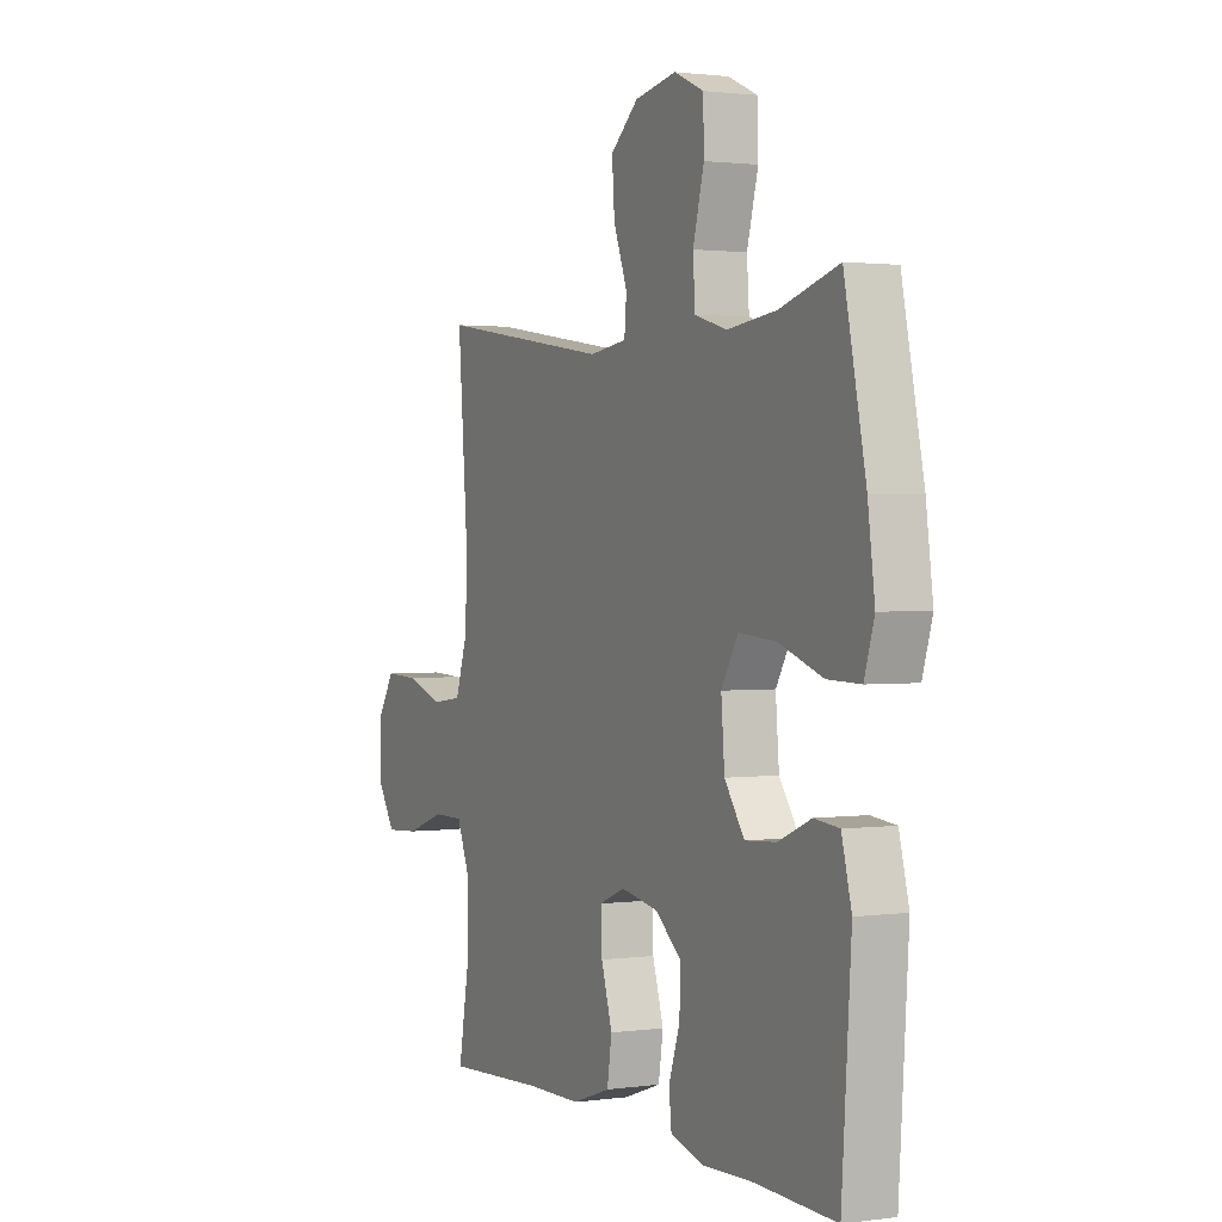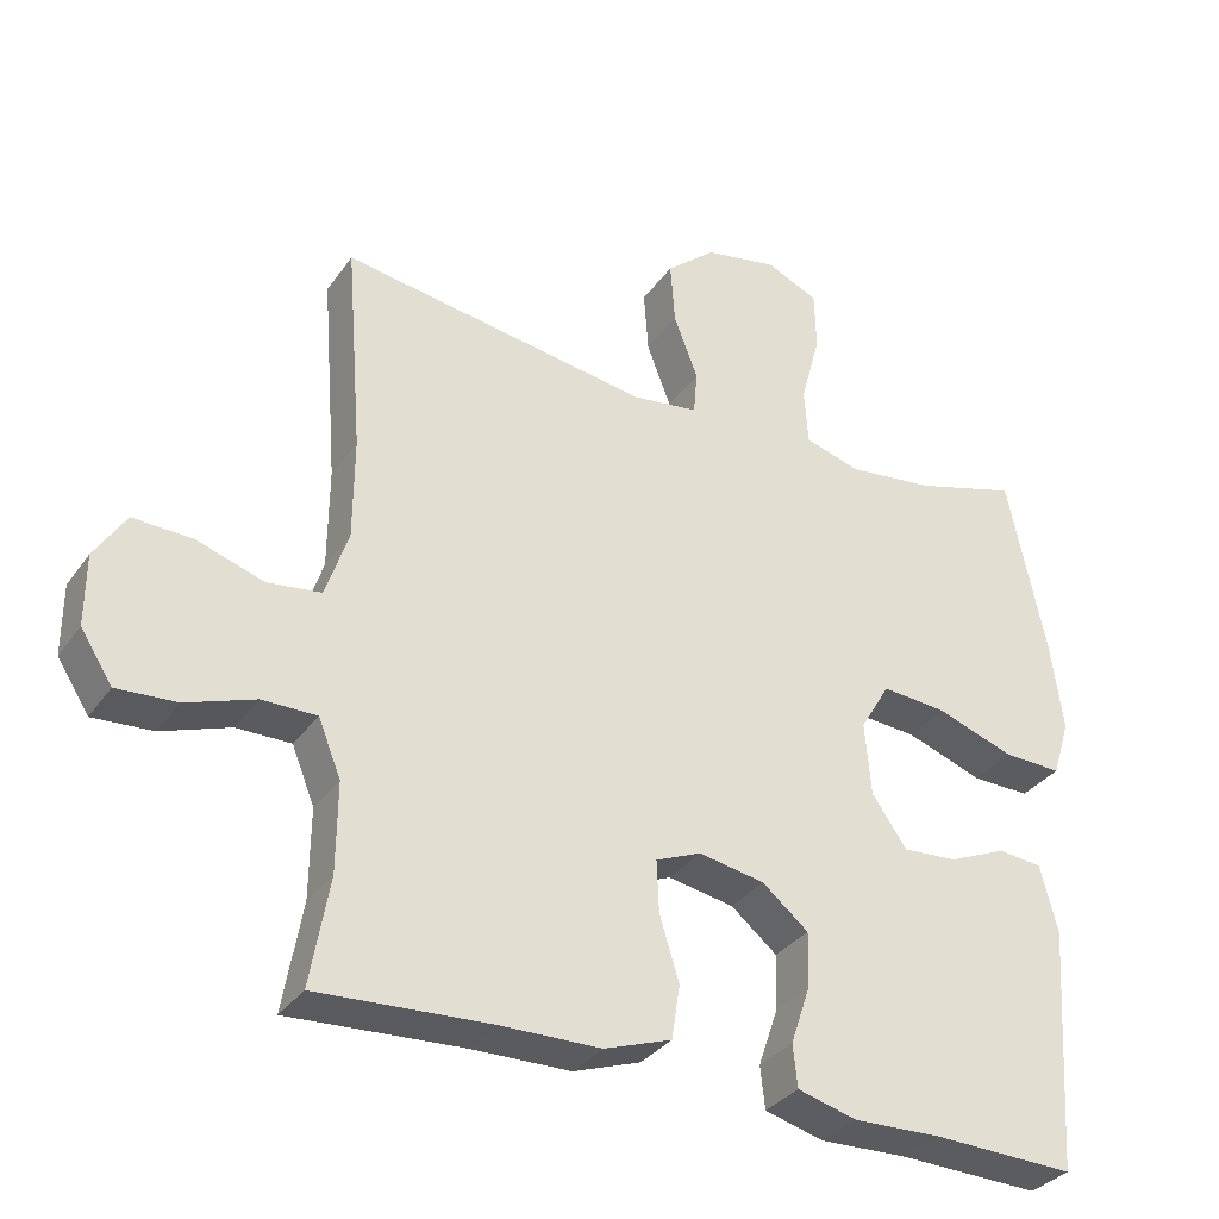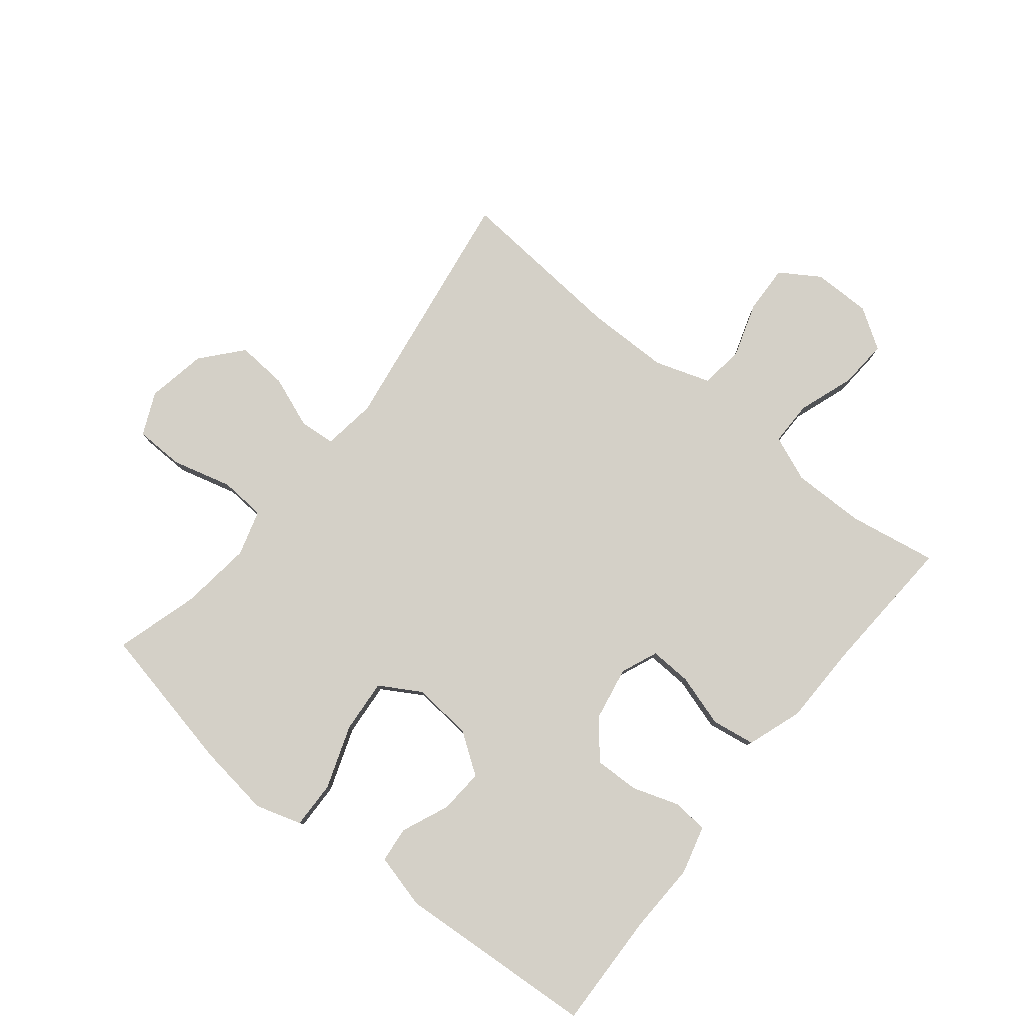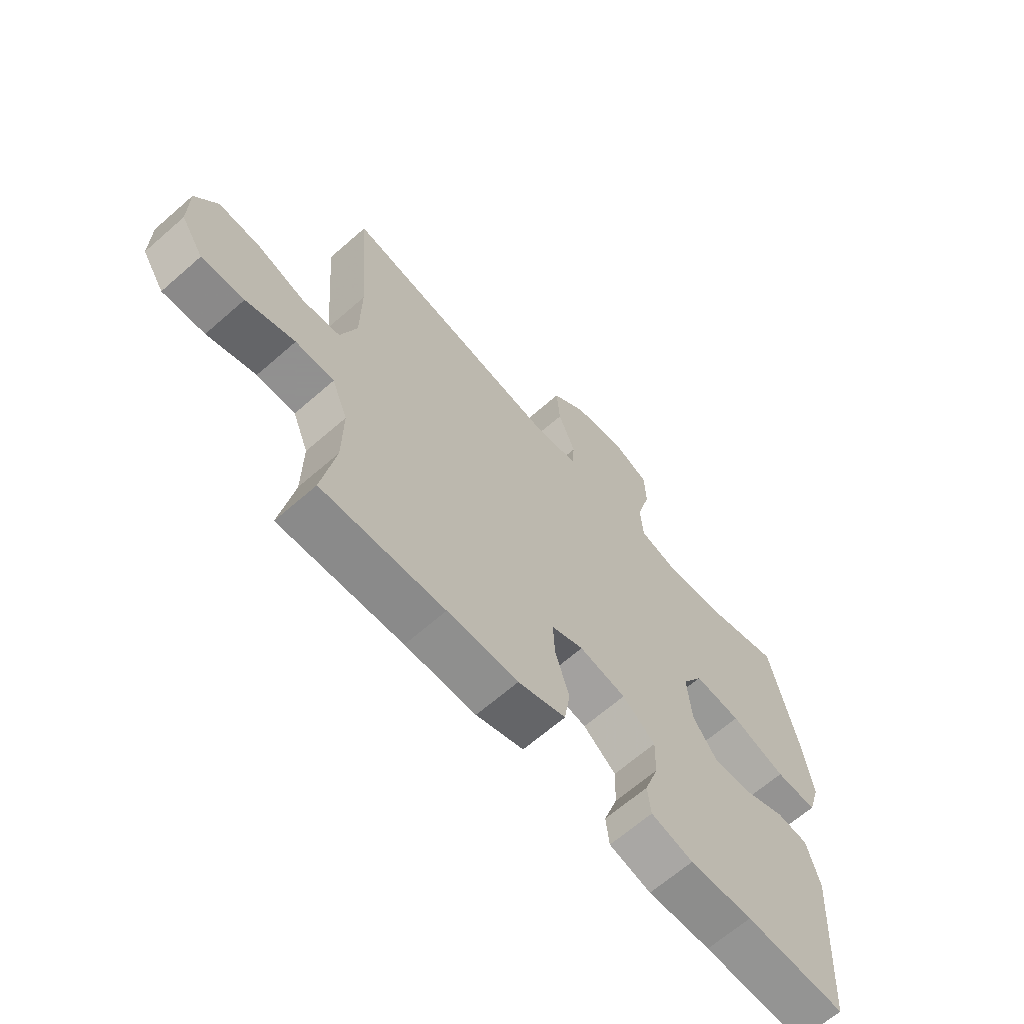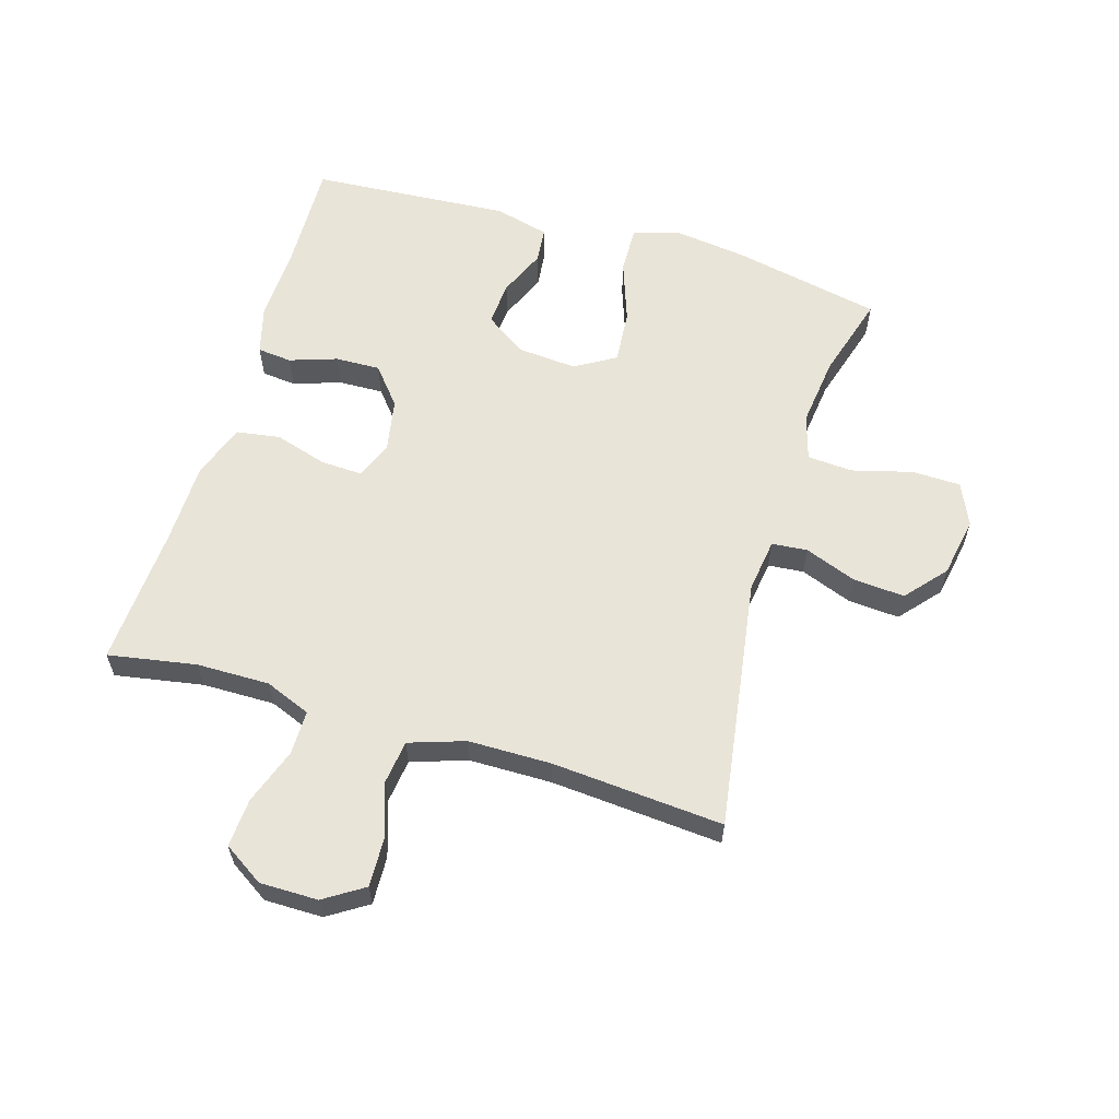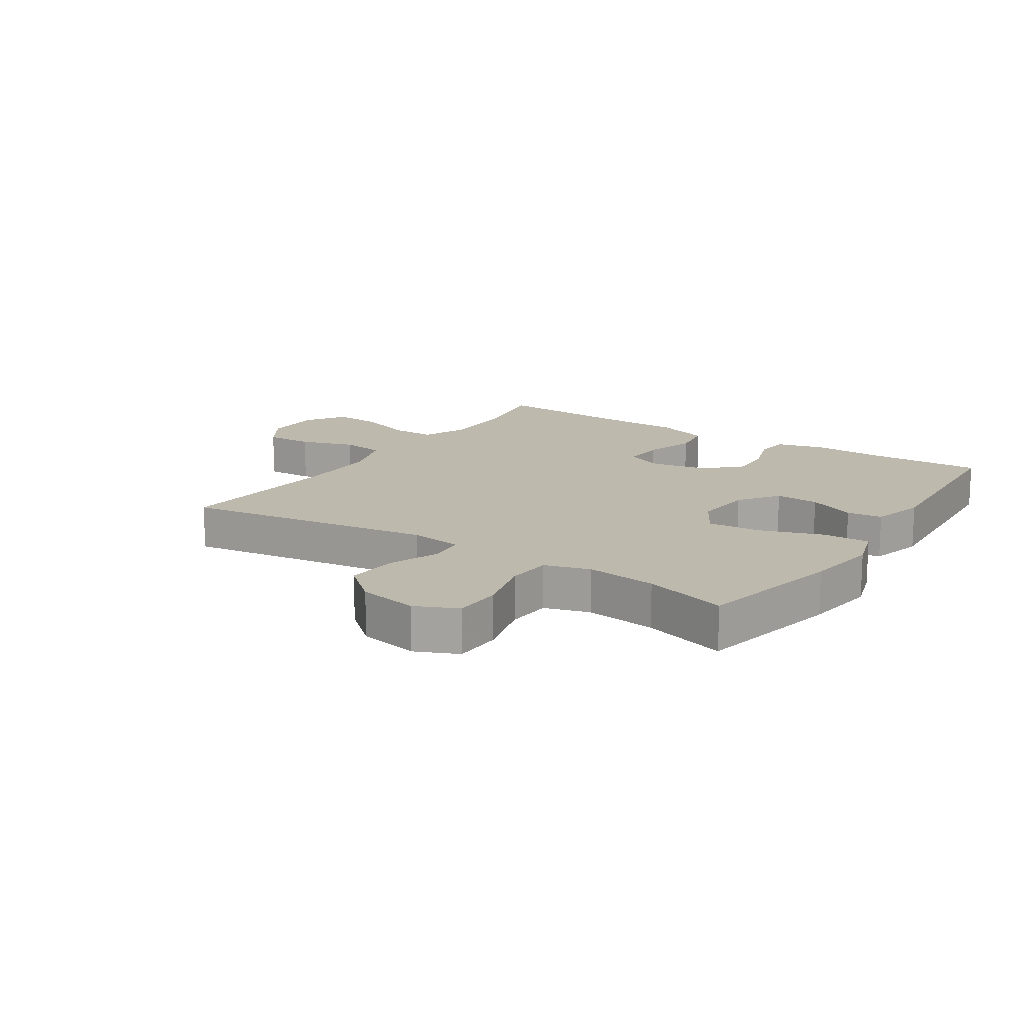
<metadata>
{"format":"obj","ext":"obj","renderer":"f3d","projection":"perspective","resolution":1024,"background":"white","views":[{"elev":1.5,"azim":63.7,"up":"+Z"},{"elev":-33.2,"azim":-29.8,"up":"+Z"},{"elev":79.9,"azim":128.8,"up":"+Y"},{"elev":-65.8,"azim":-48.7,"up":"+Z"},{"elev":59.9,"azim":-73.3,"up":"+Y"},{"elev":15.2,"azim":33.5,"up":"+Y"}]}
</metadata>
<code>
v 0.5 0.07 0.5
v 0.55 0.07 0.26
v 0.566 0.07 0.14
v 0.543 0.07 0.065
v 0.466 0.07 0.067
v 0.364 0.07 0.103
v 0.277 0.07 0.11
v 0.238 0.07 0.044
v 0.246 0.07 -0.053
v 0.292 0.07 -0.119
v 0.364 0.07 -0.114
v 0.441 0.07 -0.081
v 0.499 0.07 -0.087
v 0.522 0.07 -0.176
v 0.5 0.07 -0.5
v 0.313 0.07 -0.494
v 0.196 0.07 -0.498
v 0.118 0.07 -0.477
v 0.112 0.07 -0.421
v 0.138 0.07 -0.344
v 0.14 0.07 -0.271
v 0.079 0.07 -0.221
v -0.008 0.07 -0.205
v -0.068 0.07 -0.23
v -0.065 0.07 -0.298
v -0.039 0.07 -0.383
v -0.05 0.07 -0.454
v -0.139 0.07 -0.485
v -0.271 0.07 -0.487
v -0.5 0.07 -0.5
v -0.475 0.07 -0.357
v -0.474 0.07 -0.239
v -0.504 0.07 -0.165
v -0.576 0.07 -0.165
v -0.667 0.07 -0.197
v -0.746 0.07 -0.202
v -0.788 0.07 -0.137
v -0.788 0.07 -0.043
v -0.747 0.07 0.021
v -0.669 0.07 0.018
v -0.58 0.07 -0.011
v -0.509 0.07 -0.002
v -0.479 0.07 0.088
v -0.478 0.07 0.222
v -0.5 0.07 0.5
v -0.091 0.07 0.438
v -0.004 0.07 0.45
v 0.001 0.07 0.508
v -0.031 0.07 0.592
v -0.037 0.07 0.675
v 0.028 0.07 0.731
v 0.125 0.07 0.749
v 0.194 0.07 0.718
v 0.196 0.07 0.639
v 0.17 0.07 0.542
v 0.175 0.07 0.468
v 0.249 0.07 0.446
v 0.364 0.07 0.46
v 0.5 0 0.5
v 0.55 0 0.26
v 0.566 0 0.14
v 0.543 0 0.065
v 0.466 0 0.067
v 0.364 0 0.103
v 0.277 0 0.11
v 0.238 0 0.044
v 0.246 0 -0.053
v 0.292 0 -0.119
v 0.364 0 -0.114
v 0.441 0 -0.081
v 0.499 0 -0.087
v 0.522 0 -0.176
v 0.5 0 -0.5
v 0.313 0 -0.494
v 0.196 0 -0.498
v 0.118 0 -0.477
v 0.112 0 -0.421
v 0.138 0 -0.344
v 0.14 0 -0.271
v 0.079 0 -0.221
v -0.008 0 -0.205
v -0.068 0 -0.23
v -0.065 0 -0.298
v -0.039 0 -0.383
v -0.05 0 -0.454
v -0.139 0 -0.485
v -0.271 0 -0.487
v -0.5 0 -0.5
v -0.475 0 -0.357
v -0.474 0 -0.239
v -0.504 0 -0.165
v -0.576 0 -0.165
v -0.667 0 -0.197
v -0.746 0 -0.202
v -0.788 0 -0.137
v -0.788 0 -0.043
v -0.747 0 0.021
v -0.669 0 0.018
v -0.58 0 -0.011
v -0.509 0 -0.002
v -0.479 0 0.088
v -0.478 0 0.222
v -0.5 0 0.5
v -0.091 0 0.438
v -0.004 0 0.45
v 0.001 0 0.508
v -0.031 0 0.592
v -0.037 0 0.675
v 0.028 0 0.731
v 0.125 0 0.749
v 0.194 0 0.718
v 0.196 0 0.639
v 0.17 0 0.542
v 0.175 0 0.468
v 0.249 0 0.446
v 0.364 0 0.46
f 53 54 55
f 52 53 55
f 51 52 55
f 50 51 55
f 49 50 55
f 48 49 55
f 47 48 55 56
f 46 47 56 57
f 44 45 46
f 43 44 46 57
f 39 40 41
f 38 39 41
f 37 38 41
f 36 37 41
f 35 36 41
f 34 35 41
f 33 34 41 42
f 43 57 58
f 42 43 58
f 33 42 58
f 32 33 58
f 27 28 29
f 26 27 29
f 25 26 29
f 29 30 31
f 25 29 31
f 24 25 31
f 18 19 20
f 17 18 20
f 16 17 20
f 16 20 21
f 15 16 21
f 14 15 21
f 13 14 21
f 12 13 21
f 11 12 21
f 10 11 21 22
f 4 5 6
f 3 4 6
f 2 3 6
f 1 2 6
f 58 1 6
f 58 6 7
f 58 7 8
f 32 58 8
f 31 32 8
f 24 31 8
f 23 24 8
f 9 10 22 23
f 8 9 23
f 113 112 111
f 113 111 110
f 113 110 109
f 113 109 108
f 113 108 107
f 113 107 106
f 114 113 106 105
f 115 114 105 104
f 104 103 102
f 115 104 102 101
f 99 98 97
f 99 97 96
f 99 96 95
f 99 95 94
f 99 94 93
f 99 93 92
f 100 99 92 91
f 116 115 101
f 116 101 100
f 116 100 91
f 116 91 90
f 87 86 85
f 87 85 84
f 87 84 83
f 89 88 87
f 89 87 83
f 89 83 82
f 78 77 76
f 78 76 75
f 78 75 74
f 79 78 74
f 79 74 73
f 79 73 72
f 79 72 71
f 79 71 70
f 79 70 69
f 80 79 69 68
f 64 63 62
f 64 62 61
f 64 61 60
f 64 60 59
f 64 59 116
f 65 64 116
f 66 65 116
f 66 116 90
f 66 90 89
f 66 89 82
f 66 82 81
f 81 80 68 67
f 81 67 66
f 1 59 60 2
f 2 60 61 3
f 3 61 62 4
f 4 62 63 5
f 5 63 64 6
f 6 64 65 7
f 7 65 66 8
f 8 66 67 9
f 9 67 68 10
f 10 68 69 11
f 11 69 70 12
f 12 70 71 13
f 13 71 72 14
f 14 72 73 15
f 15 73 74 16
f 16 74 75 17
f 17 75 76 18
f 18 76 77 19
f 19 77 78 20
f 20 78 79 21
f 21 79 80 22
f 22 80 81 23
f 23 81 82 24
f 24 82 83 25
f 25 83 84 26
f 26 84 85 27
f 27 85 86 28
f 28 86 87 29
f 29 87 88 30
f 30 88 89 31
f 31 89 90 32
f 32 90 91 33
f 33 91 92 34
f 34 92 93 35
f 35 93 94 36
f 36 94 95 37
f 37 95 96 38
f 38 96 97 39
f 39 97 98 40
f 40 98 99 41
f 41 99 100 42
f 42 100 101 43
f 43 101 102 44
f 44 102 103 45
f 45 103 104 46
f 46 104 105 47
f 47 105 106 48
f 48 106 107 49
f 49 107 108 50
f 50 108 109 51
f 51 109 110 52
f 52 110 111 53
f 53 111 112 54
f 54 112 113 55
f 55 113 114 56
f 56 114 115 57
f 57 115 116 58
f 58 116 59 1

</code>
